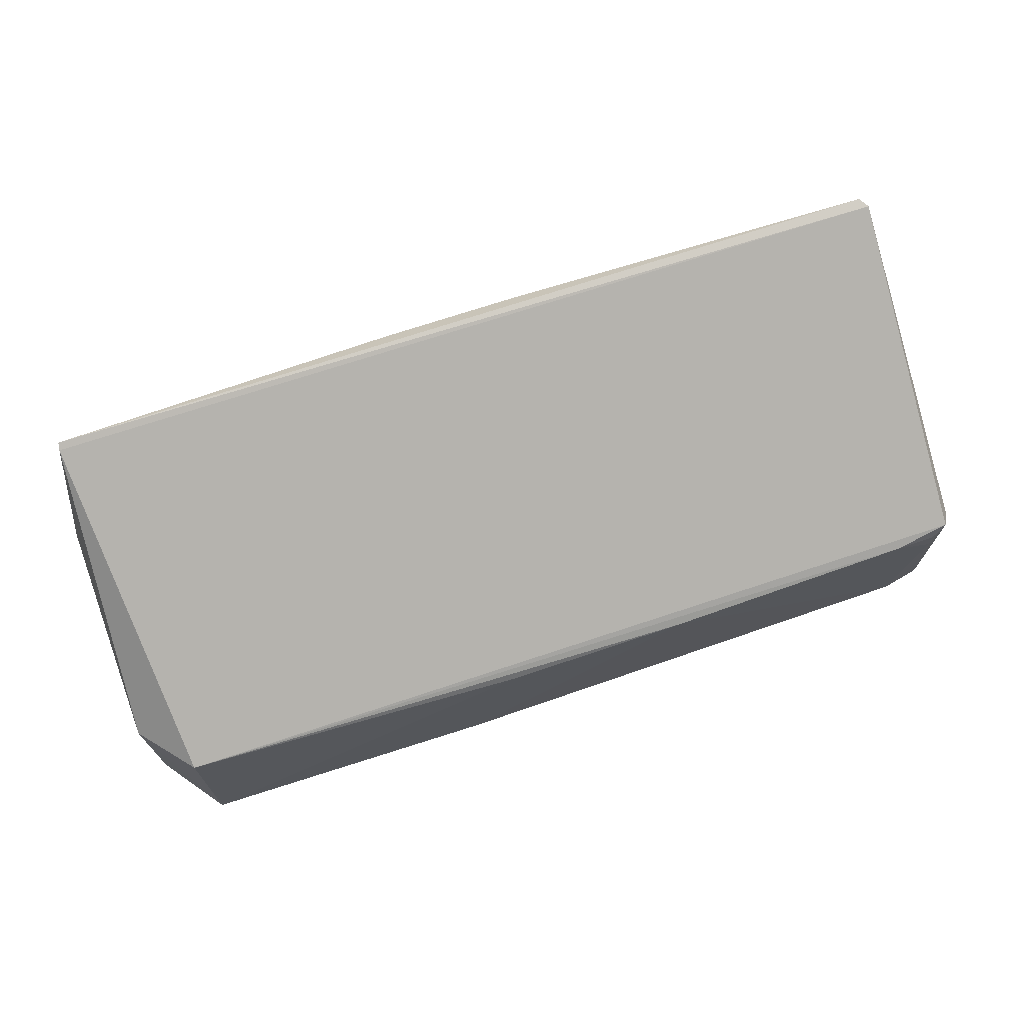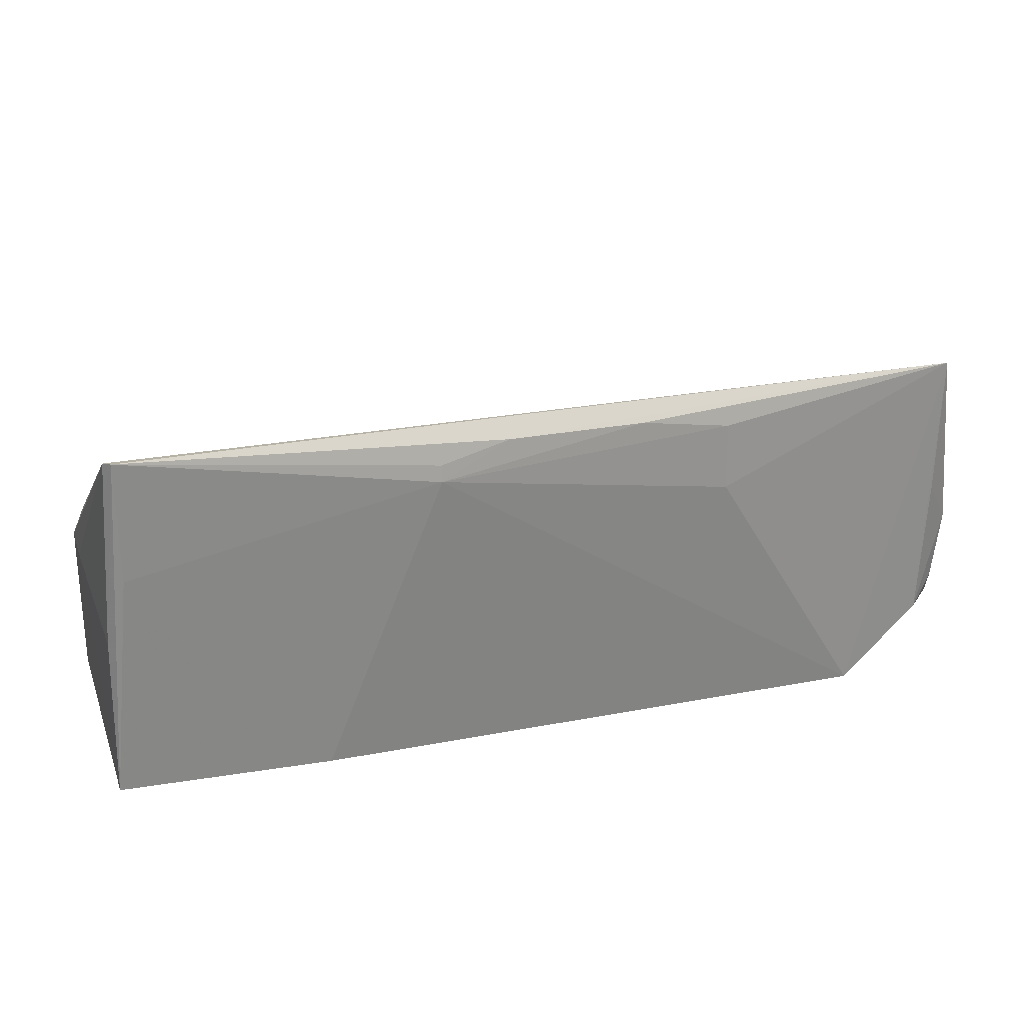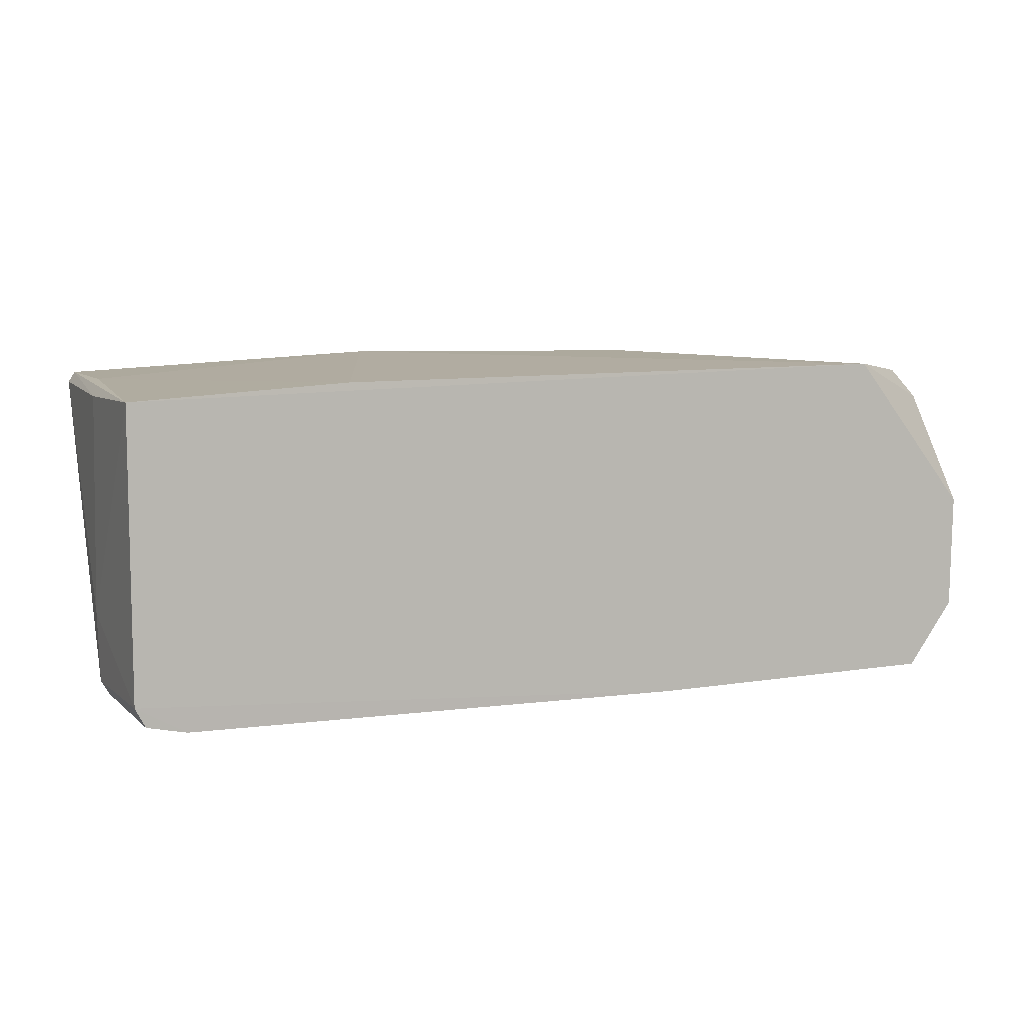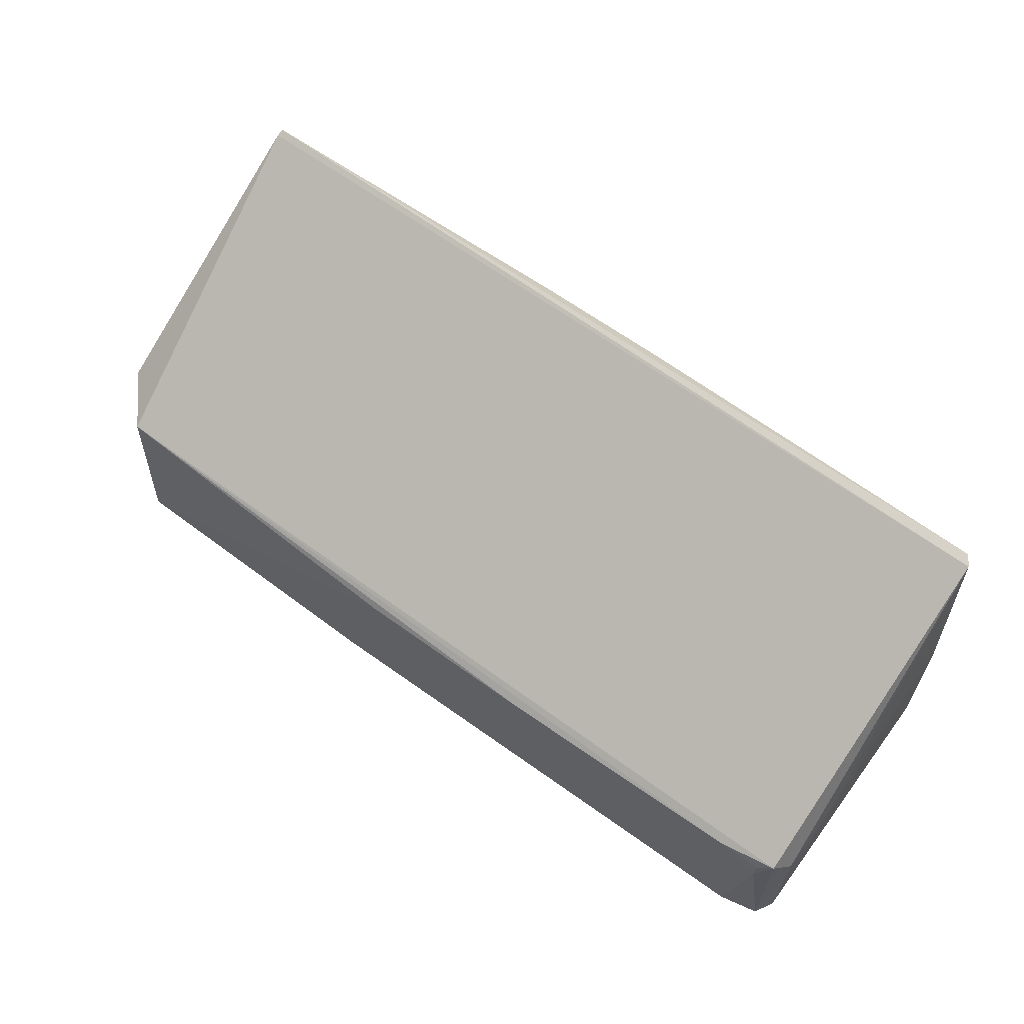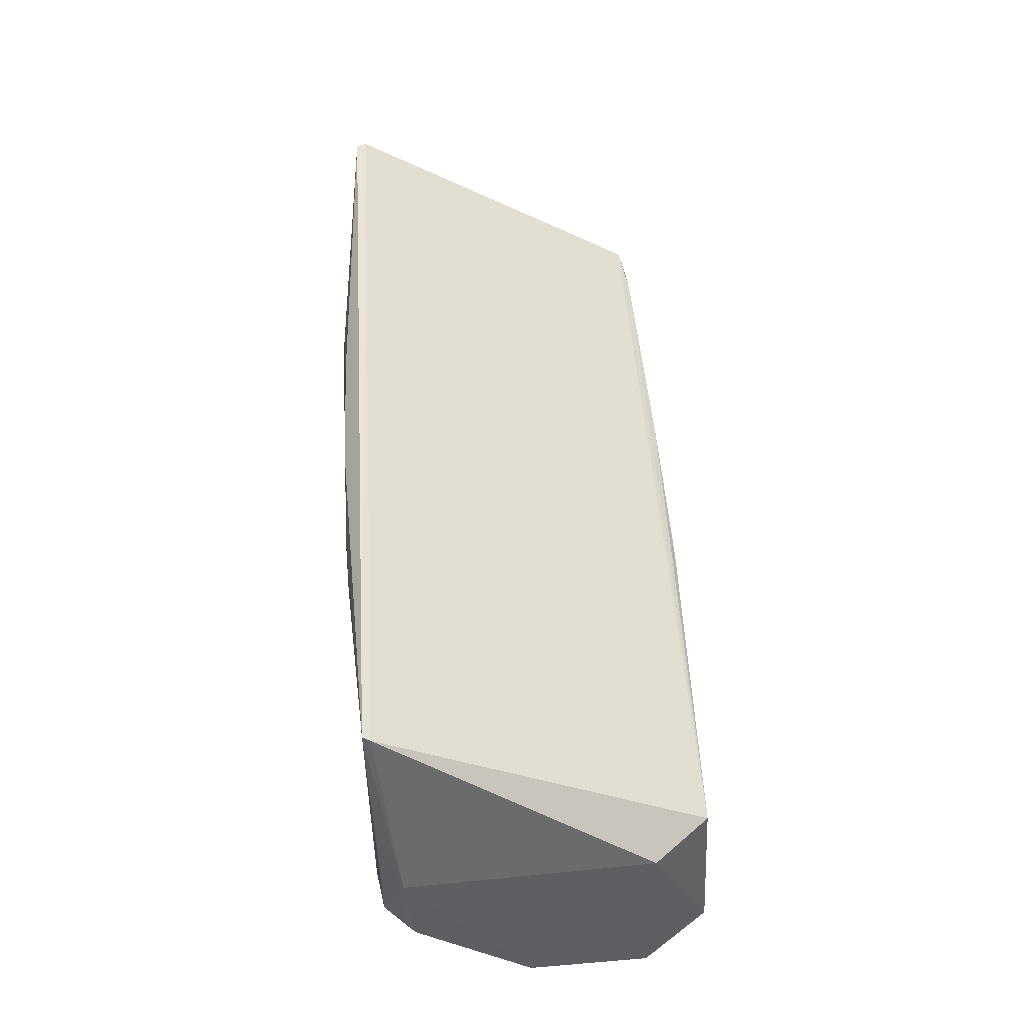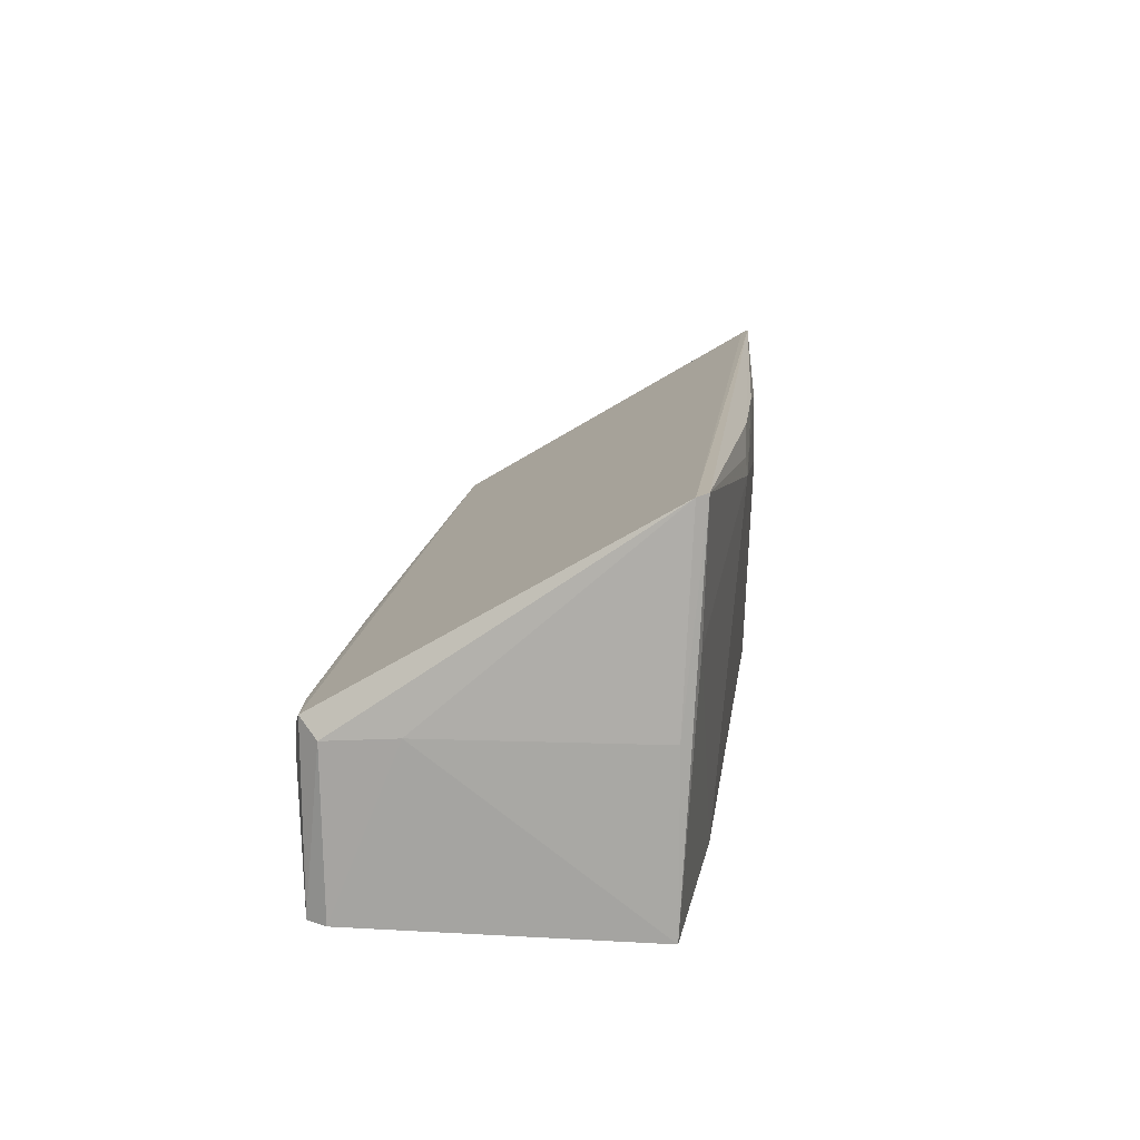
<metadata>
{"format":"obj","ext":"obj","renderer":"f3d","projection":"perspective","resolution":1024,"background":"white","views":[{"elev":71.0,"azim":-18.8,"up":"+Z"},{"elev":24.7,"azim":161.3,"up":"+Z"},{"elev":6.0,"azim":156.3,"up":"+Y"},{"elev":63.8,"azim":36.1,"up":"+Z"},{"elev":46.4,"azim":-93.9,"up":"+Z"},{"elev":14.8,"azim":96.3,"up":"+Z"}]}
</metadata>
<code>
v 0.04895 0.01787 0.1725
v 0.05101 -0.01602 0.1499
v 0.05128 0.01587 0.1322
v -0.03795 0.01891 0.1323
v -0.04601 -0.01725 0.1515
v 0.01425 0.02022 0.1666
v 0.04972 0.01673 0.1723
v -0.01182 -0.019 0.1322
v 0.0488 0.01743 0.1587
v 0.02735 0.01757 0.1323
v -0.04846 0.01843 0.1724
v 0.05096 0.0158 0.1507
v 0.04968 -0.01799 0.1518
v 0.04987 -0.01786 0.1323
v -0.0513 -0.01103 0.1323
v -0.009233 0.01992 0.1704
v -0.04862 0.01766 0.172
v 0.05121 -0.008442 0.1505
v 0.01446 -0.01905 0.1506
v 0.05102 -0.01573 0.1323
v -0.04587 -0.01837 0.1323
v -0.05097 0.01454 0.1403
v 0.006328 0.01981 0.1705
v -0.01966 0.02021 0.1613
v -0.05118 -0.01111 0.1514
v 0.04323 -0.01881 0.1511
v 0.04551 -0.01877 0.1323
v -0.006689 -0.0189 0.1502
v -0.05164 0.001915 0.1323
v -0.04756 0.01786 0.1401
v -0.052 0.01541 0.1508
v 0.01423 0.01999 0.1685
v -0.01965 0.02001 0.1688
v 0.04796 -0.01876 0.148
v -0.05085 0.01557 0.1429
v -0.04831 0.01806 0.1563
v 0.048 -0.01865 0.1504
f 8 4 3
f 9 6 1
f 9 1 3
f 10 3 4
f 10 4 6
f 10 9 3
f 10 6 9
f 11 7 1
f 12 3 1
f 12 1 7
f 13 7 5
f 13 2 7
f 14 2 13
f 17 5 7
f 17 7 11
f 18 12 7
f 18 7 2
f 18 3 12
f 20 8 3
f 20 2 14
f 20 18 2
f 20 3 18
f 23 6 16
f 23 16 11
f 23 11 1
f 24 6 4
f 24 4 11
f 25 5 17
f 25 21 5
f 25 15 21
f 26 13 5
f 26 5 19
f 27 20 14
f 27 8 20
f 27 26 19
f 27 19 8
f 28 19 5
f 28 5 21
f 28 21 8
f 28 8 19
f 29 21 15
f 29 4 8
f 29 8 21
f 29 22 4
f 30 11 4
f 30 4 22
f 31 17 11
f 31 25 17
f 31 22 29
f 31 29 15
f 31 15 25
f 32 23 1
f 32 1 6
f 32 6 23
f 33 16 6
f 33 6 24
f 33 24 11
f 33 11 16
f 34 27 14
f 34 14 13
f 34 26 27
f 35 31 30
f 35 30 22
f 35 22 31
f 36 31 11
f 36 11 30
f 36 30 31
f 37 34 13
f 37 13 26
f 37 26 34

</code>
